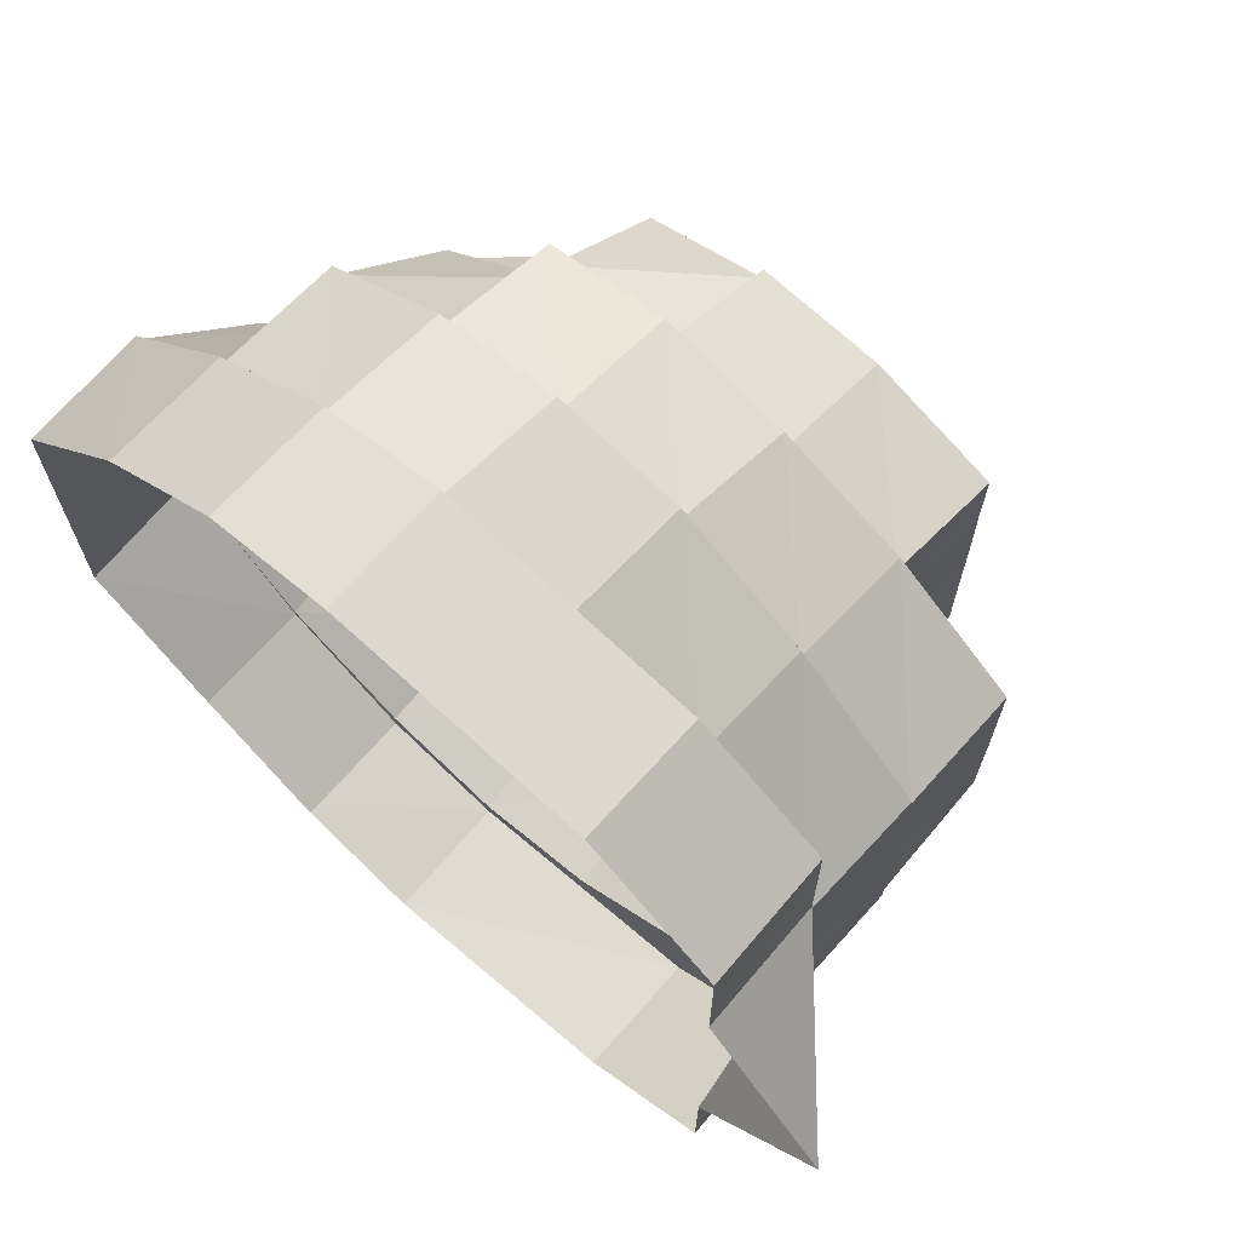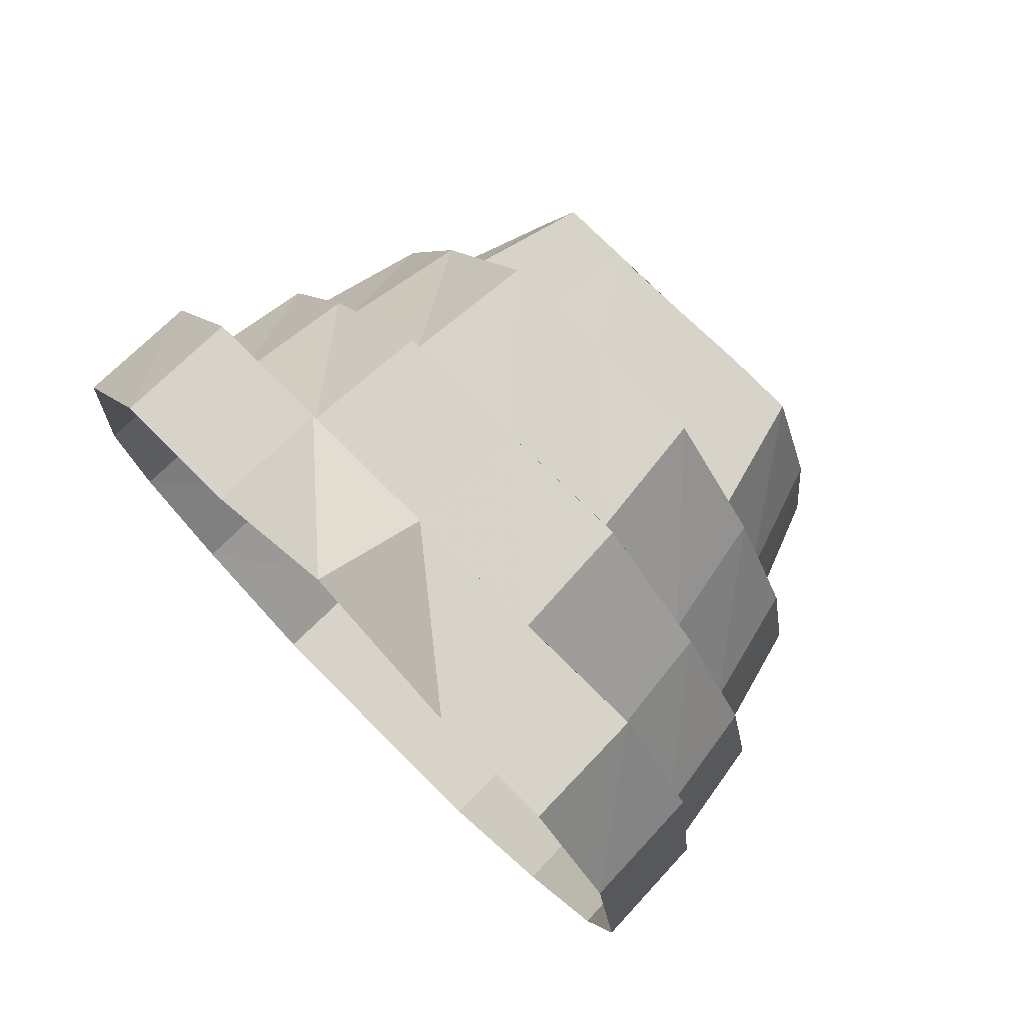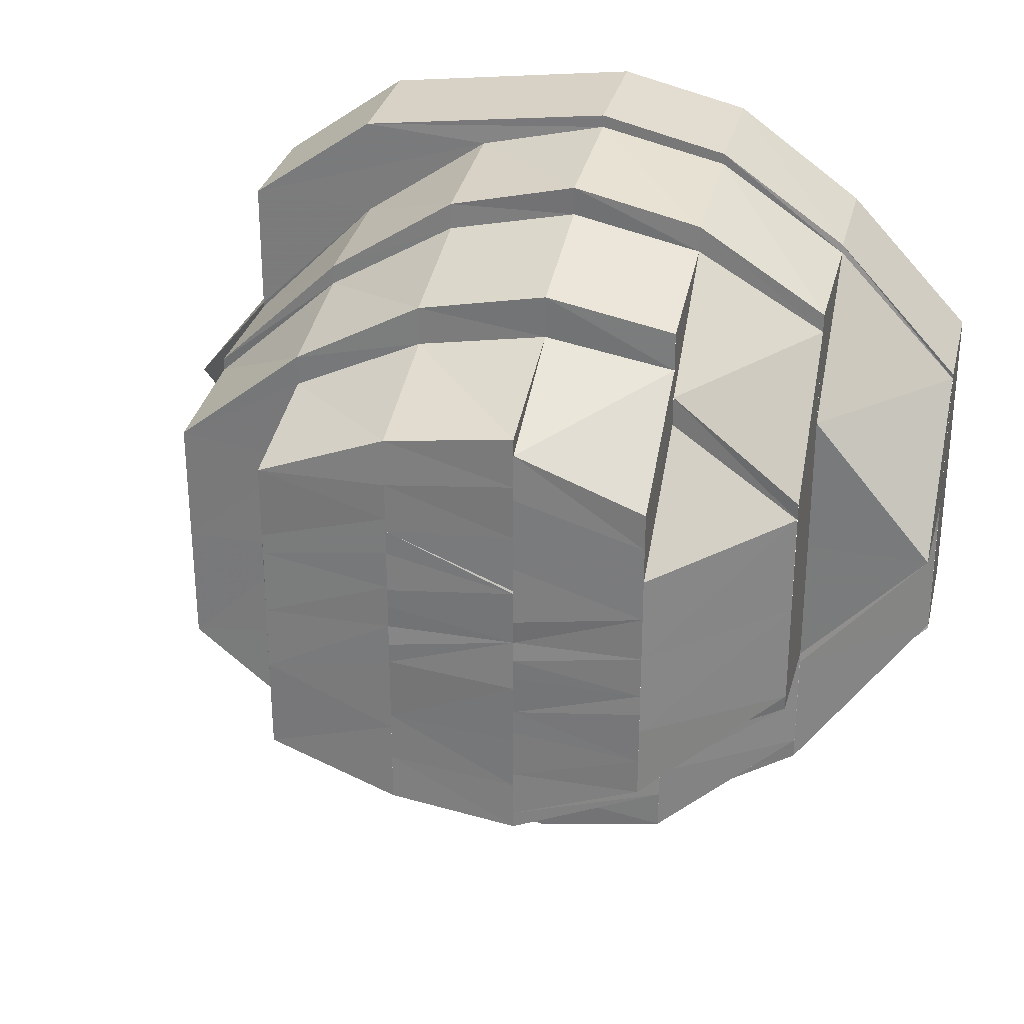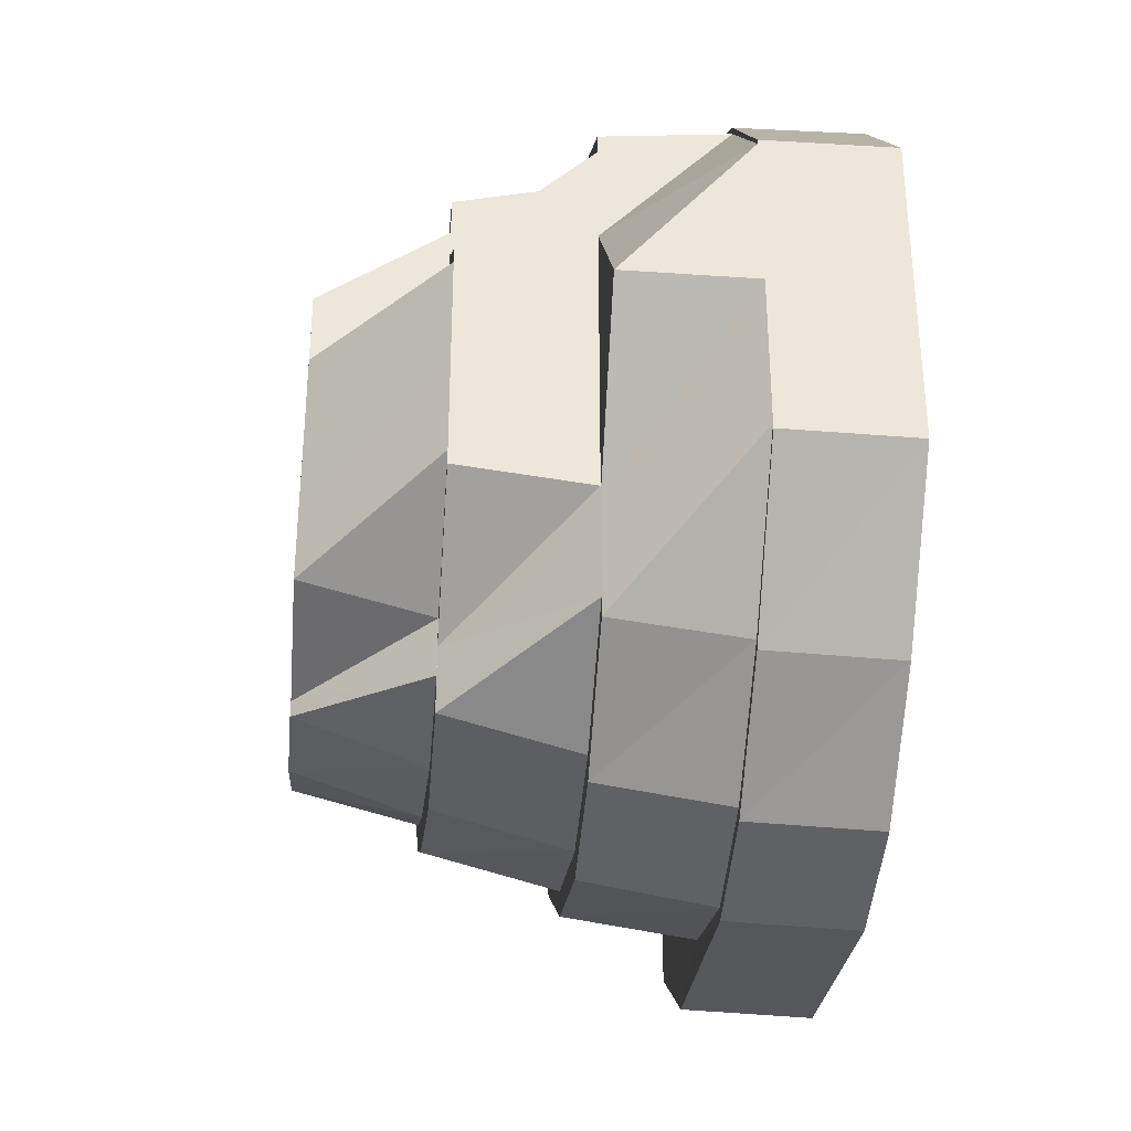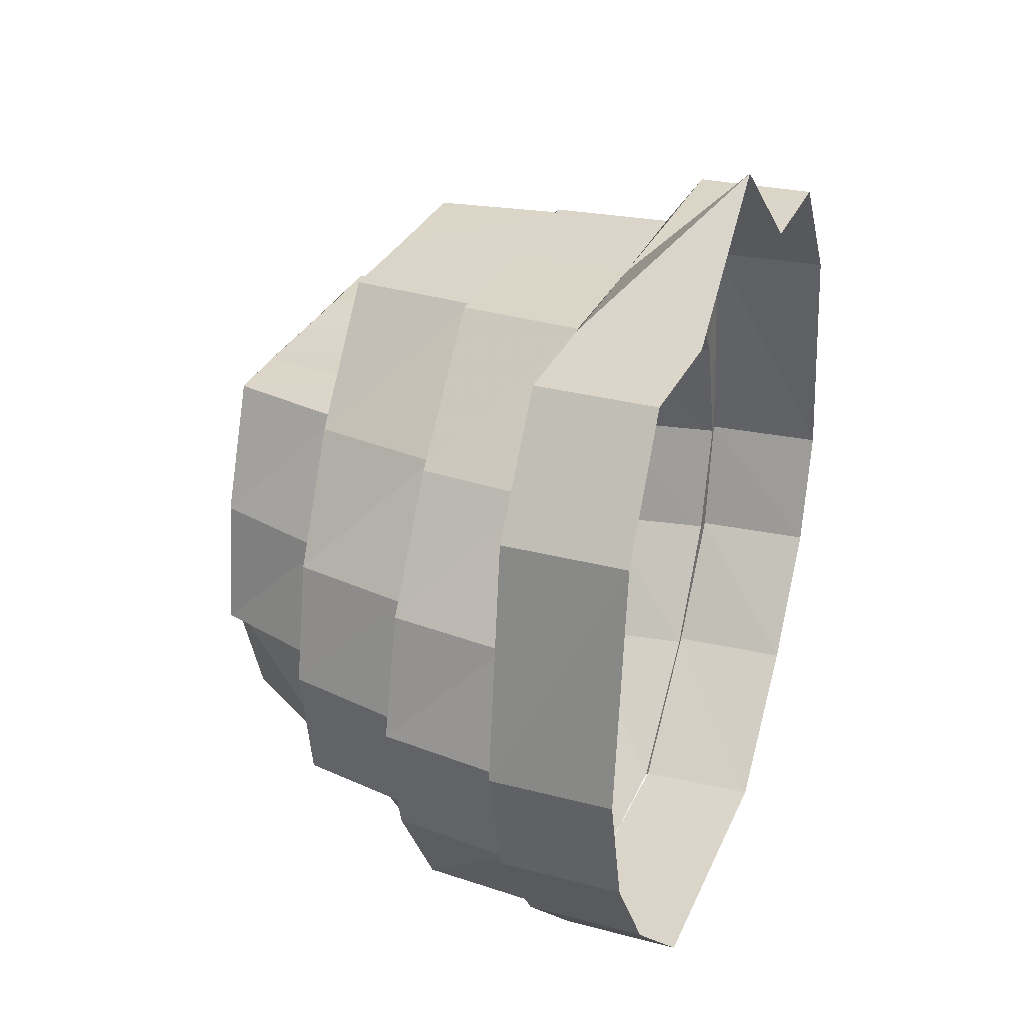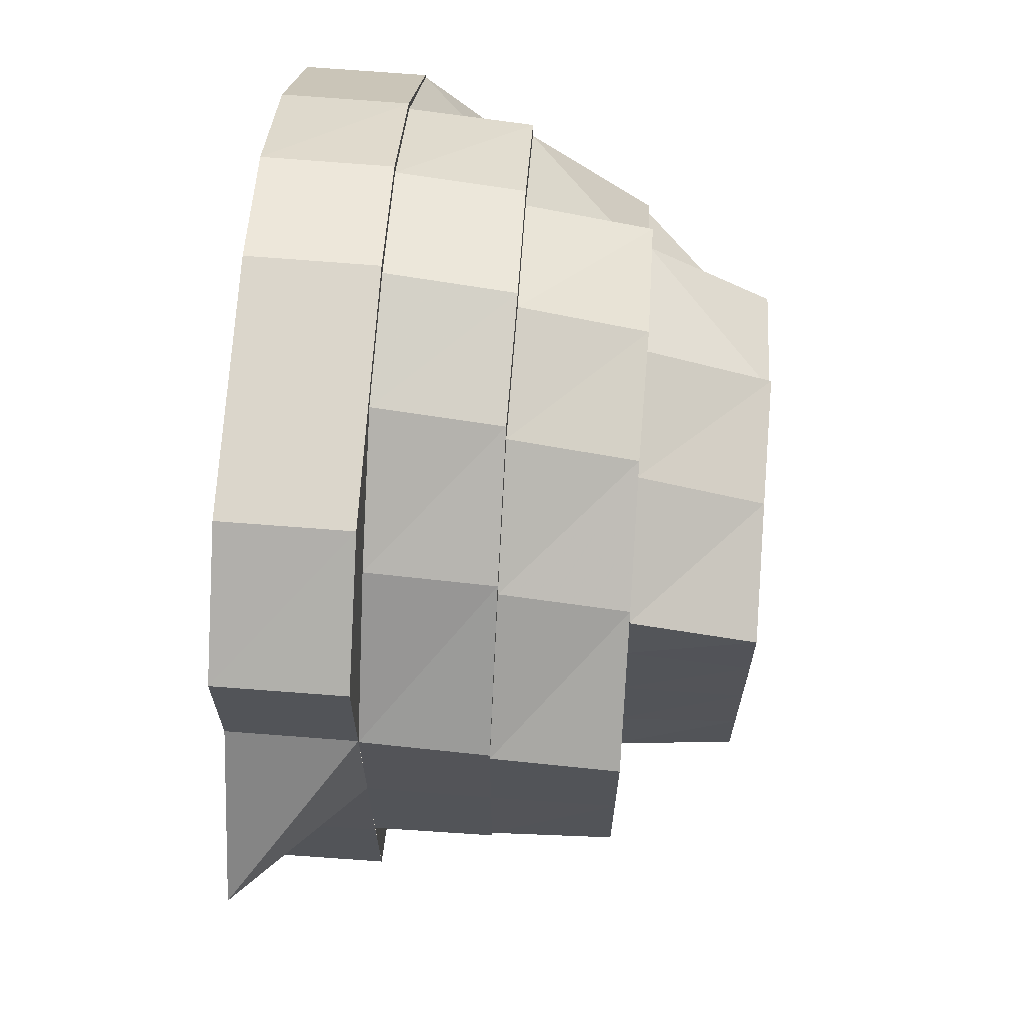
<metadata>
{"format":"obj","ext":"obj","renderer":"f3d","projection":"perspective","resolution":1024,"background":"white","views":[{"elev":69.1,"azim":131.6,"up":"+Z"},{"elev":75.6,"azim":134.9,"up":"+Y"},{"elev":29.1,"azim":-76.0,"up":"+Z"},{"elev":-33.8,"azim":-5.2,"up":"+Z"},{"elev":29.6,"azim":20.4,"up":"+Y"},{"elev":66.7,"azim":-176.0,"up":"+Z"}]}
</metadata>
<code>
o 2015
v 2168 1876 8.047
v 2168 1876 8.045
v 2168 1876 8.047
v 2168 1876 8.044
v 2168 1876 8.046
v 2168 1876 8.037
v 2168 1876 8.045
v 2168 1876 8.045
v 2168 1876 8.045
v 2168 1876 8.044
v 2168 1876 8.038
v 2168 1876 8.045
v 2168 1876 8.047
v 2168 1876 8.045
v 2168 1876 8.038
v 2168 1876 8.038
v 2168 1876 8.027
v 2168 1876 8.038
v 2168 1876 8.038
v 2168 1876 8.027
v 2168 1876 8.027
v 2168 1876 8.038
v 2168 1876 8.037
v 2168 1876 8.027
v 2168 1876 8.027
v 2168 1876 8.015
v 2168 1876 8.015
v 2168 1876 8.003
v 2168 1876 8.003
v 2168 1876 7.992
v 2168 1876 7.992
v 2168 1876 7.985
v 2168 1876 8.003
v 2168 1876 7.993
v 2168 1876 7.992
v 2168 1876 7.985
v 2168 1876 7.985
v 2168 1876 7.986
v 2168 1876 7.983
v 2168 1876 7.983
v 2168 1876 7.983
v 2168 1876 7.984
v 2168 1876 7.985
v 2168 1876 7.985
v 2168 1876 7.985
v 2168 1876 7.986
v 2168 1876 7.992
v 2168 1876 7.992
v 2168 1876 7.992
v 2168 1876 7.993
v 2168 1876 8.003
v 2168 1876 8.003
v 2168 1876 8.003
v 2168 1876 8.003
v 2168 1876 8.015
v 2168 1876 8.015
v 2168 1876 8.027
v 2168 1876 8.027
v 2168 1876 8.004
v 2168 1876 8.015
v 2168 1876 8.003
v 2168 1876 8.004
v 2168 1876 7.994
v 2168 1876 7.993
v 2168 1876 8.003
v 2168 1876 7.986
v 2168 1876 7.988
v 2168 1876 7.984
v 2168 1876 7.986
v 2168 1876 7.986
v 2168 1876 7.988
v 2168 1876 7.996
v 2168 1876 7.99
v 2168 1876 8.005
v 2168 1876 7.994
v 2168 1876 7.993
v 2168 1876 8.003
v 2168 1876 8.004
v 2168 1876 8.015
v 2168 1876 8.003
v 2168 1876 8.026
v 2168 1876 8.027
v 2168 1876 8.034
v 2168 1876 8.025
v 2168 1876 8.036
v 2168 1876 8.026
v 2168 1876 8.042
v 2168 1876 8.037
v 2168 1876 8.038
v 2168 1876 8.027
v 2168 1876 8.044
v 2168 1876 8.044
v 2168 1876 8.045
v 2168 1876 8.042
v 2168 1876 8.046
v 2168 1876 8.047
v 2168 1876 8.036
v 2168 1876 8.044
v 2168 1876 8.045
v 2168 1876 8.038
v 2168 1876 8.037
v 2168 1876 8.027
v 2168 1876 8.027
v 2168 1876 8.026
v 2168 1876 8.036
v 2168 1876 8.015
v 2168 1876 8.015
v 2168 1876 8.005
v 2168 1876 8.015
v 2168 1876 8.037
v 2168 1876 8.044
v 2168 1876 8.046
v 2168 1876 8.042
v 2168 1876 8.044
v 2168 1876 8.044
v 2168 1876 8.037
v 2168 1876 8.042
v 2168 1876 8.027
v 2168 1876 8.036
v 2168 1876 8.04
v 2168 1876 8.034
v 2168 1876 8.038
v 2168 1876 8.032
v 2168 1876 8.036
v 2168 1876 8.026
v 2168 1876 8.042
v 2168 1876 8.038
v 2168 1876 8.025
v 2168 1876 8.024
v 2168 1876 8.042
v 2168 1876 8.044
v 2168 1876 8.015
v 2168 1876 8.024
v 2168 1876 8.03
v 2168 1876 8.023
v 2168 1876 8.015
v 2168 1876 8.015
v 2168 1876 8.005
v 2168 1876 8.006
v 2168 1876 8.006
v 2168 1876 8.007
v 2168 1876 8.004
v 2168 1876 7.994
v 2168 1876 7.996
v 2168 1876 7.998
v 2168 1876 7.988
v 2168 1876 8.005
v 2168 1876 7.996
v 2168 1876 7.99
v 2168 1876 7.998
v 2168 1876 7.986
v 2168 1876 7.99
v 2168 1876 7.992
v 2168 1876 8
v 2168 1876 7.988
v 2168 1876 7.988
v 2168 1876 7.994
v 2168 1876 7.99
v 2168 1876 7.991
v 2168 1876 7.995
v 2168 1876 7.992
v 2168 1876 7.996
v 2168 1876 7.998
v 2168 1876 8.005
v 2168 1876 8.004
v 2168 1876 8.015
v 2168 1876 7.998
v 2168 1876 8.006
v 2168 1876 7.994
v 2168 1876 7.995
v 2168 1876 7.999
v 2168 1876 7.997
v 2168 1876 7.999
v 2168 1876 8.003
v 2168 1876 8.002
v 2168 1876 8.007
v 2168 1876 8.006
v 2168 1876 8.011
v 2168 1876 8.012
v 2168 1876 8.015
v 2168 1876 8.013
v 2168 1876 8.003
v 2168 1876 8.005
v 2168 1876 8.008
v 2168 1876 8.01
v 2168 1876 8.007
v 2168 1876 8.012
v 2168 1876 8.015
v 2168 1876 8.015
v 2168 1876 8.006
v 2168 1876 7.998
v 2168 1876 8.018
v 2168 1876 8.015
v 2168 1876 8.015
v 2168 1876 8.022
v 2168 1876 8.02
v 2168 1876 8.015
v 2168 1876 8.007
v 2168 1876 8.023
v 2168 1876 8.025
v 2168 1876 8.021
v 2168 1876 8.027
v 2168 1876 8.022
v 2168 1876 8.03
v 2168 1876 8.027
v 2168 1876 8.027
v 2168 1876 8.031
v 2168 1876 8.03
v 2168 1876 8.028
v 2168 1876 8.033
v 2168 1876 8.024
v 2168 1876 8.023
v 2168 1876 8.02
v 2168 1876 8.019
v 2168 1876 8.018
v 2168 1876 8.035
v 2168 1876 8.032
v 2168 1876 8.034
v 2168 1876 8.025
v 2168 1876 8.017
v 2168 1876 8.036
v 2168 1876 8.033
v 2168 1876 8.038
v 2168 1876 8.032
v 2168 1876 8.024
v 2168 1876 8.023
v 2168 1876 8.027
v 2168 1876 8.022
v 2168 1876 8.036
v 2168 1876 8.039
v 2168 1876 8.035
v 2168 1876 8.038
v 2168 1876 8.036
v 2168 1876 8.031
v 2168 1876 8.04
v 2168 1876 8.032
v 2168 1876 8.042
v 2168 1876 8.034
v 2168 1876 8.036
v 2168 1876 8.024
v 2168 1876 8.025
v 2168 1876 8.023
v 2168 1876 8.015
v 2168 1876 8.03
v 2168 1876 8.006
v 2168 1876 8.005
v 2168 1876 8.015
v 2168 1876 8.022
v 2168 1876 8.027
v 2168 1876 8.031
v 2168 1876 8.025
v 2168 1876 8.027
v 2168 1876 8.021
v 2168 1876 8.018
v 2168 1876 8.017
v 2168 1876 8.015
v 2168 1876 8.013
v 2168 1876 8.012
v 2168 1876 8.008
v 2168 1876 8.012
v 2168 1876 8.007
v 2168 1876 8.009
v 2168 1876 8.01
v 2168 1876 8.005
v 2168 1876 8.007
v 2168 1876 8.003
v 2168 1876 8.003
v 2168 1876 8
v 2168 1876 7.998
v 2168 1876 8.006
v 2168 1876 7.992
v 2168 1876 7.985
v 2168 1876 7.993
v 2168 1876 8.004
v 2168 1876 7.994
v 2168 1876 7.983
v 2168 1876 7.986
v 2168 1876 7.988
v 2168 1876 7.985
v 2168 1876 7.984
v 2168 1876 7.986
v 2168 1876 7.992
v 2168 1876 7.986
v 2168 1876 7.988
v 2168 1876 8.003
v 2168 1876 7.993
v 2168 1876 7.994
v 2168 1876 8.031
v 2168 1876 8.036
v 2168 1876 8.033
f 1 2 3
f 4 3 5
f 6 7 4
f 8 1 7
f 5 9 10
f 2 11 9
f 12 1 13
f 13 2 14
f 15 8 12
f 14 11 16
f 17 18 15
f 18 8 19
f 16 20 21
f 11 20 22
f 10 22 23
f 23 24 25
f 20 26 24
f 24 26 27
f 26 28 27
f 27 28 29
f 28 30 29
f 29 30 31
f 30 32 31
f 33 31 34
f 35 32 36
f 34 37 38
f 32 39 37
f 36 39 40
f 38 41 42
f 39 43 41
f 40 43 44
f 42 45 46
f 43 47 45
f 44 47 48
f 46 49 50
f 47 51 49
f 48 51 52
f 50 53 54
f 51 55 53
f 53 55 56
f 55 57 56
f 56 57 58
f 57 18 58
f 59 56 60
f 61 56 62
f 63 61 62
f 64 65 63
f 66 64 67
f 68 66 69
f 70 68 71
f 72 71 73
f 74 75 72
f 76 70 75
f 77 76 78
f 79 80 78
f 27 80 79
f 81 27 79
f 82 27 81
f 83 81 84
f 85 82 86
f 87 88 85
f 89 90 88
f 91 92 87
f 93 89 92
f 94 95 91
f 96 93 95
f 97 98 94
f 99 96 98
f 100 99 101
f 102 100 103
f 103 19 101
f 103 101 104
f 104 101 105
f 106 103 104
f 56 103 106
f 106 104 107
f 108 106 109
f 110 111 105
f 111 112 113
f 112 114 115
f 114 116 117
f 116 118 119
f 120 119 121
f 122 121 123
f 124 125 121
f 126 124 120
f 120 121 127
f 123 128 129
f 130 117 120
f 131 126 130
f 129 79 132
f 128 79 133
f 134 133 135
f 135 136 137
f 79 138 136
f 132 138 139
f 137 140 141
f 142 143 138
f 139 144 145
f 143 146 144
f 147 148 140
f 148 149 150
f 146 151 152
f 150 152 153
f 150 153 154
f 152 155 153
f 152 69 155
f 151 156 155
f 156 157 158
f 155 67 158
f 153 155 159
f 155 158 159
f 153 159 160
f 154 153 160
f 159 158 161
f 158 162 161
f 158 63 162
f 161 162 163
f 162 164 163
f 165 166 164
f 167 164 168
f 159 161 169
f 160 159 169
f 169 161 170
f 160 169 171
f 169 170 172
f 171 169 172
f 172 170 173
f 171 172 174
f 174 172 175
f 174 175 176
f 176 175 177
f 176 177 178
f 179 176 178
f 179 178 180
f 181 179 180
f 182 160 171
f 154 160 182
f 182 171 183
f 184 154 182
f 185 182 183
f 186 154 184
f 185 183 187
f 188 186 184
f 189 185 187
f 188 185 189
f 189 181 180
f 190 191 186
f 192 188 189
f 193 190 194
f 195 194 188
f 196 188 192
f 197 198 188
f 199 197 195
f 200 195 196
f 201 196 192
f 200 196 201
f 202 203 200
f 204 199 205
f 206 205 200
f 207 205 206
f 207 208 205
f 209 207 206
f 210 207 209
f 209 206 211
f 211 206 212
f 211 212 213
f 213 212 214
f 212 201 214
f 214 201 215
f 210 216 207
f 216 208 207
f 214 215 180
f 216 217 208
f 218 219 217
f 215 220 180
f 220 189 180
f 221 216 222
f 223 224 216
f 224 225 208
f 225 193 226
f 227 226 228
f 229 127 216
f 230 127 229
f 230 120 127
f 130 120 230
f 231 230 229
f 232 130 230
f 232 230 231
f 231 233 234
f 235 130 232
f 235 115 130
f 236 235 232
f 237 131 235
f 238 235 236
f 239 237 238
f 238 113 235
f 240 238 236
f 241 238 240
f 240 236 242
f 243 241 240
f 242 236 244
f 107 241 243
f 245 107 243
f 246 247 245
f 242 244 248
f 248 244 249
f 244 231 249
f 249 231 250
f 249 250 251
f 251 250 252
f 251 252 253
f 254 251 253
f 254 253 255
f 180 254 255
f 256 254 180
f 256 242 248
f 257 256 180
f 243 242 256
f 258 256 257
f 259 243 256
f 260 258 257
f 261 243 259
f 262 258 260
f 262 263 258
f 264 263 262
f 265 264 262
f 266 264 265
f 266 267 264
f 267 261 259
f 173 267 266
f 268 261 267
f 173 268 267
f 268 245 261
f 170 268 173
f 269 270 268
f 271 272 273
f 274 273 275
f 272 276 277
f 275 277 278
f 276 279 280
f 278 280 281
f 279 282 283
f 281 283 284
f 282 285 286
f 284 286 287
f 288 289 290

</code>
